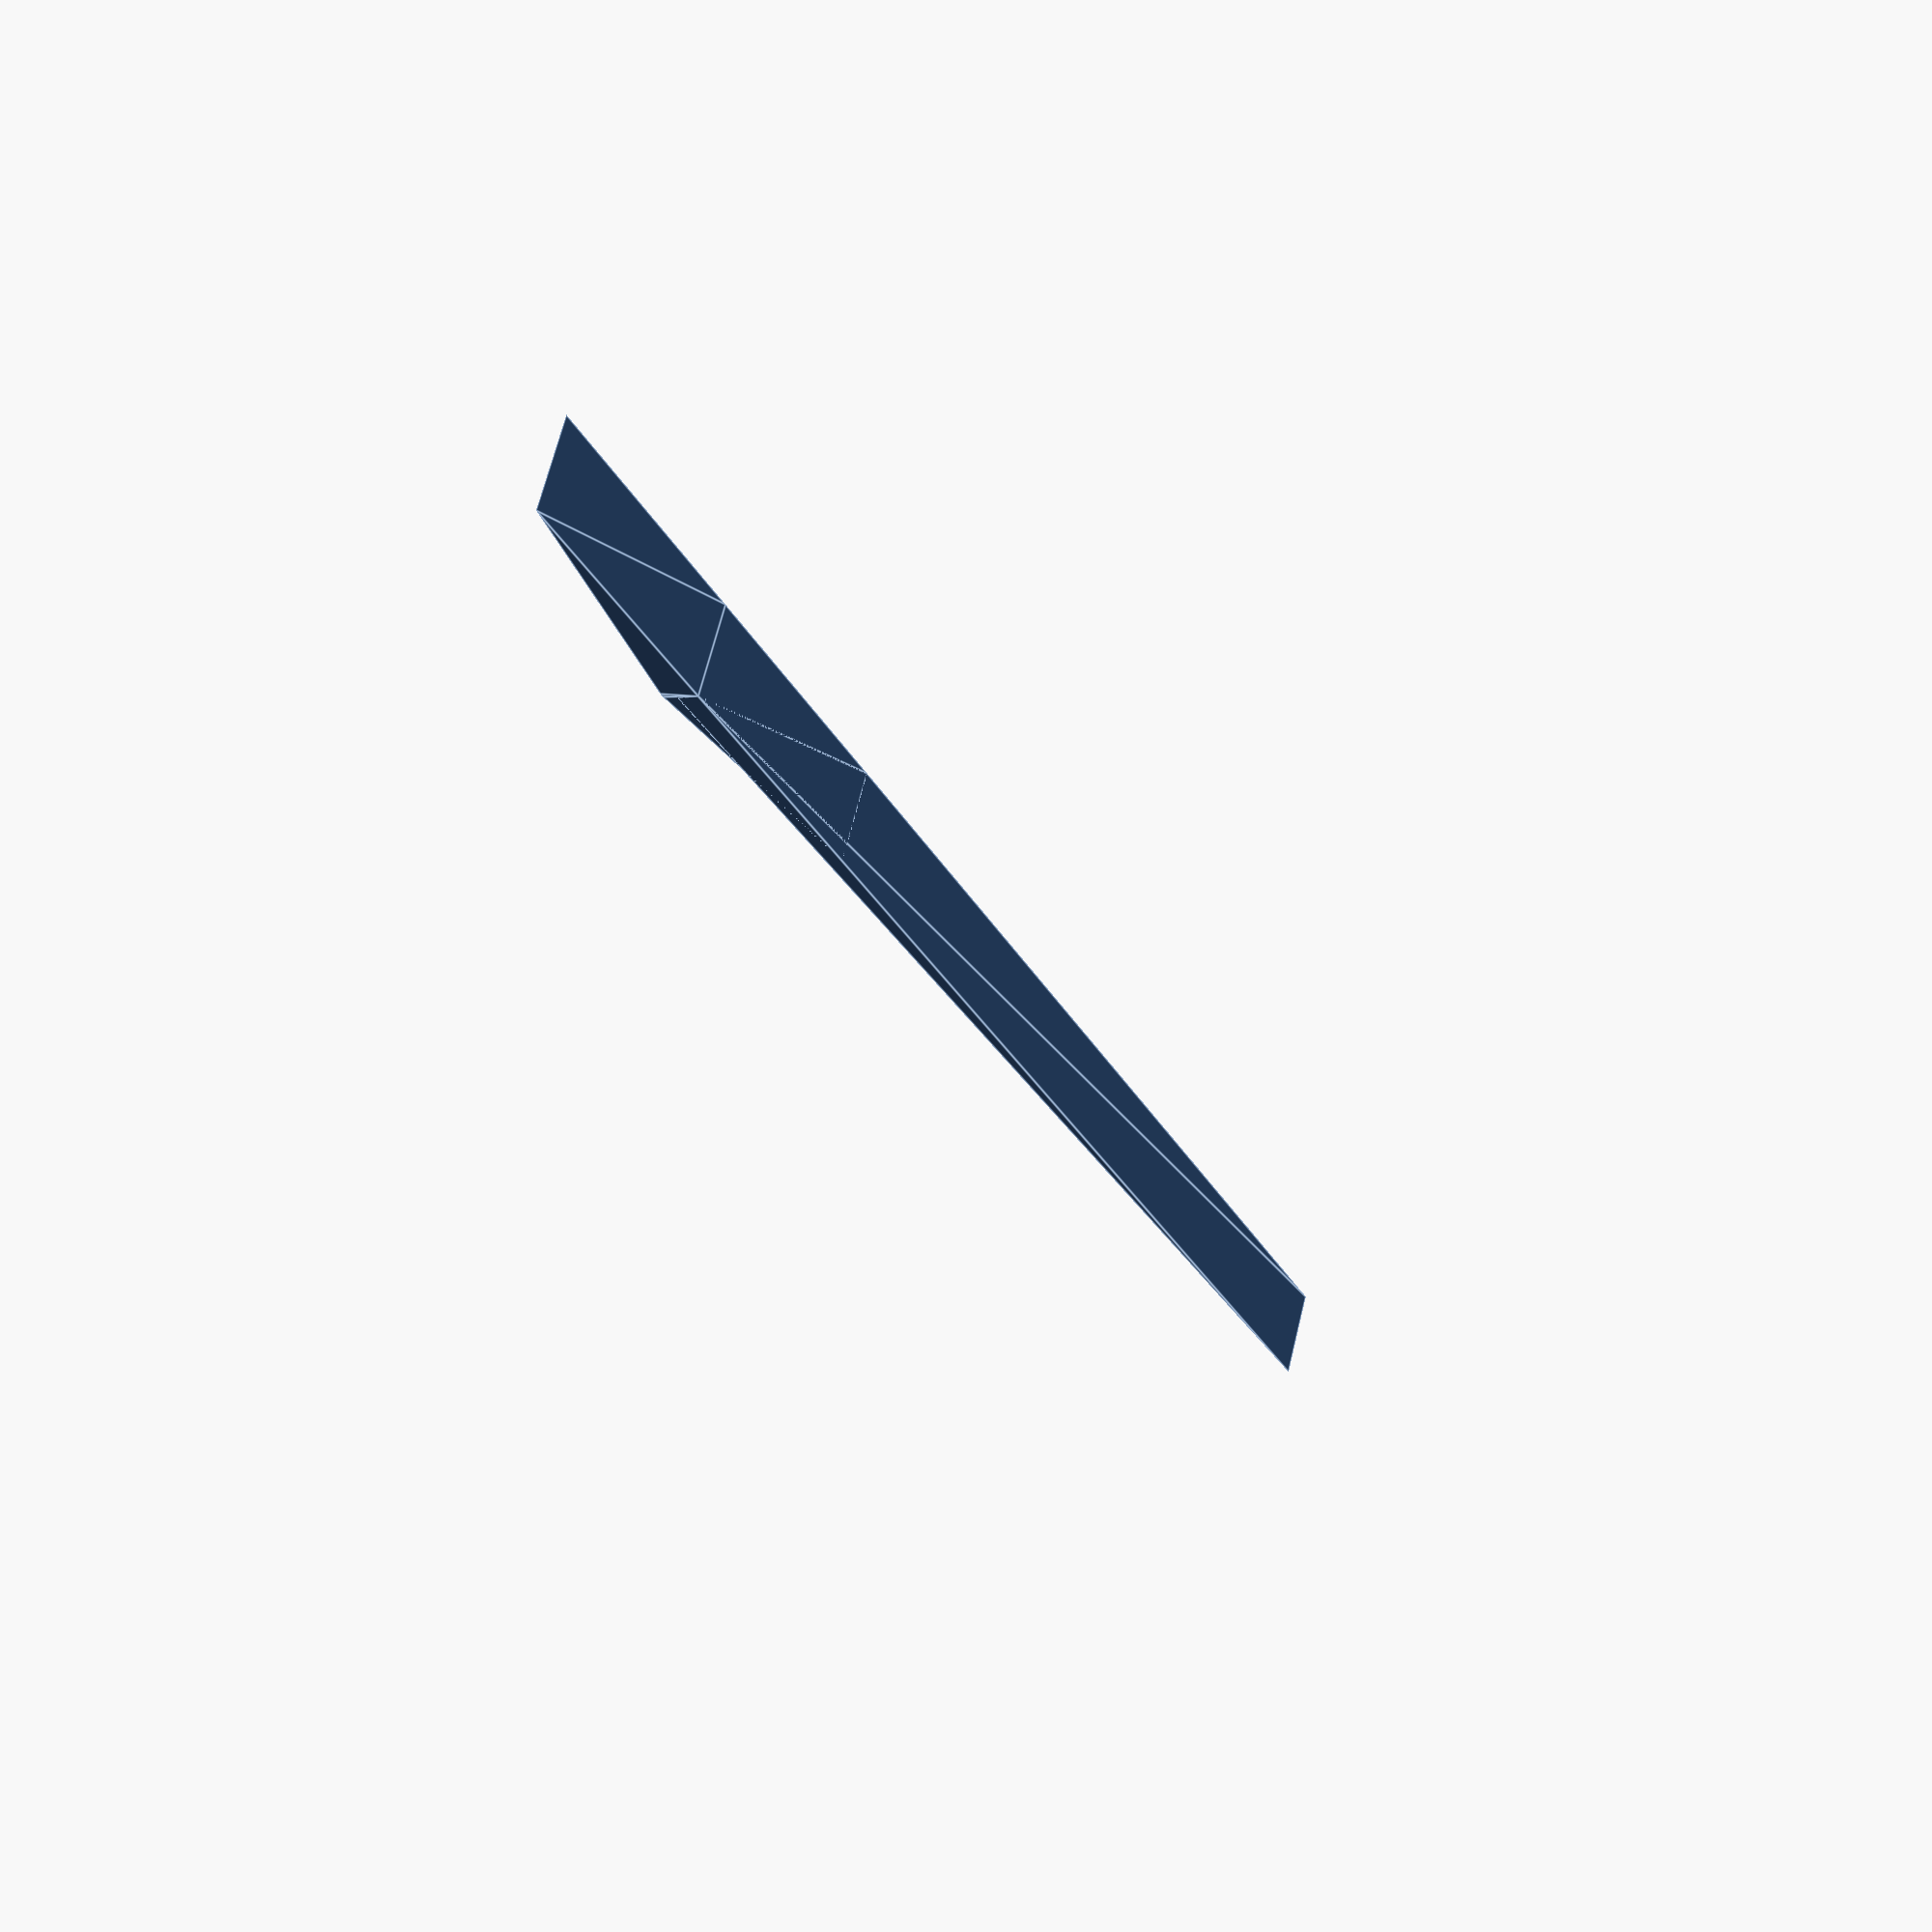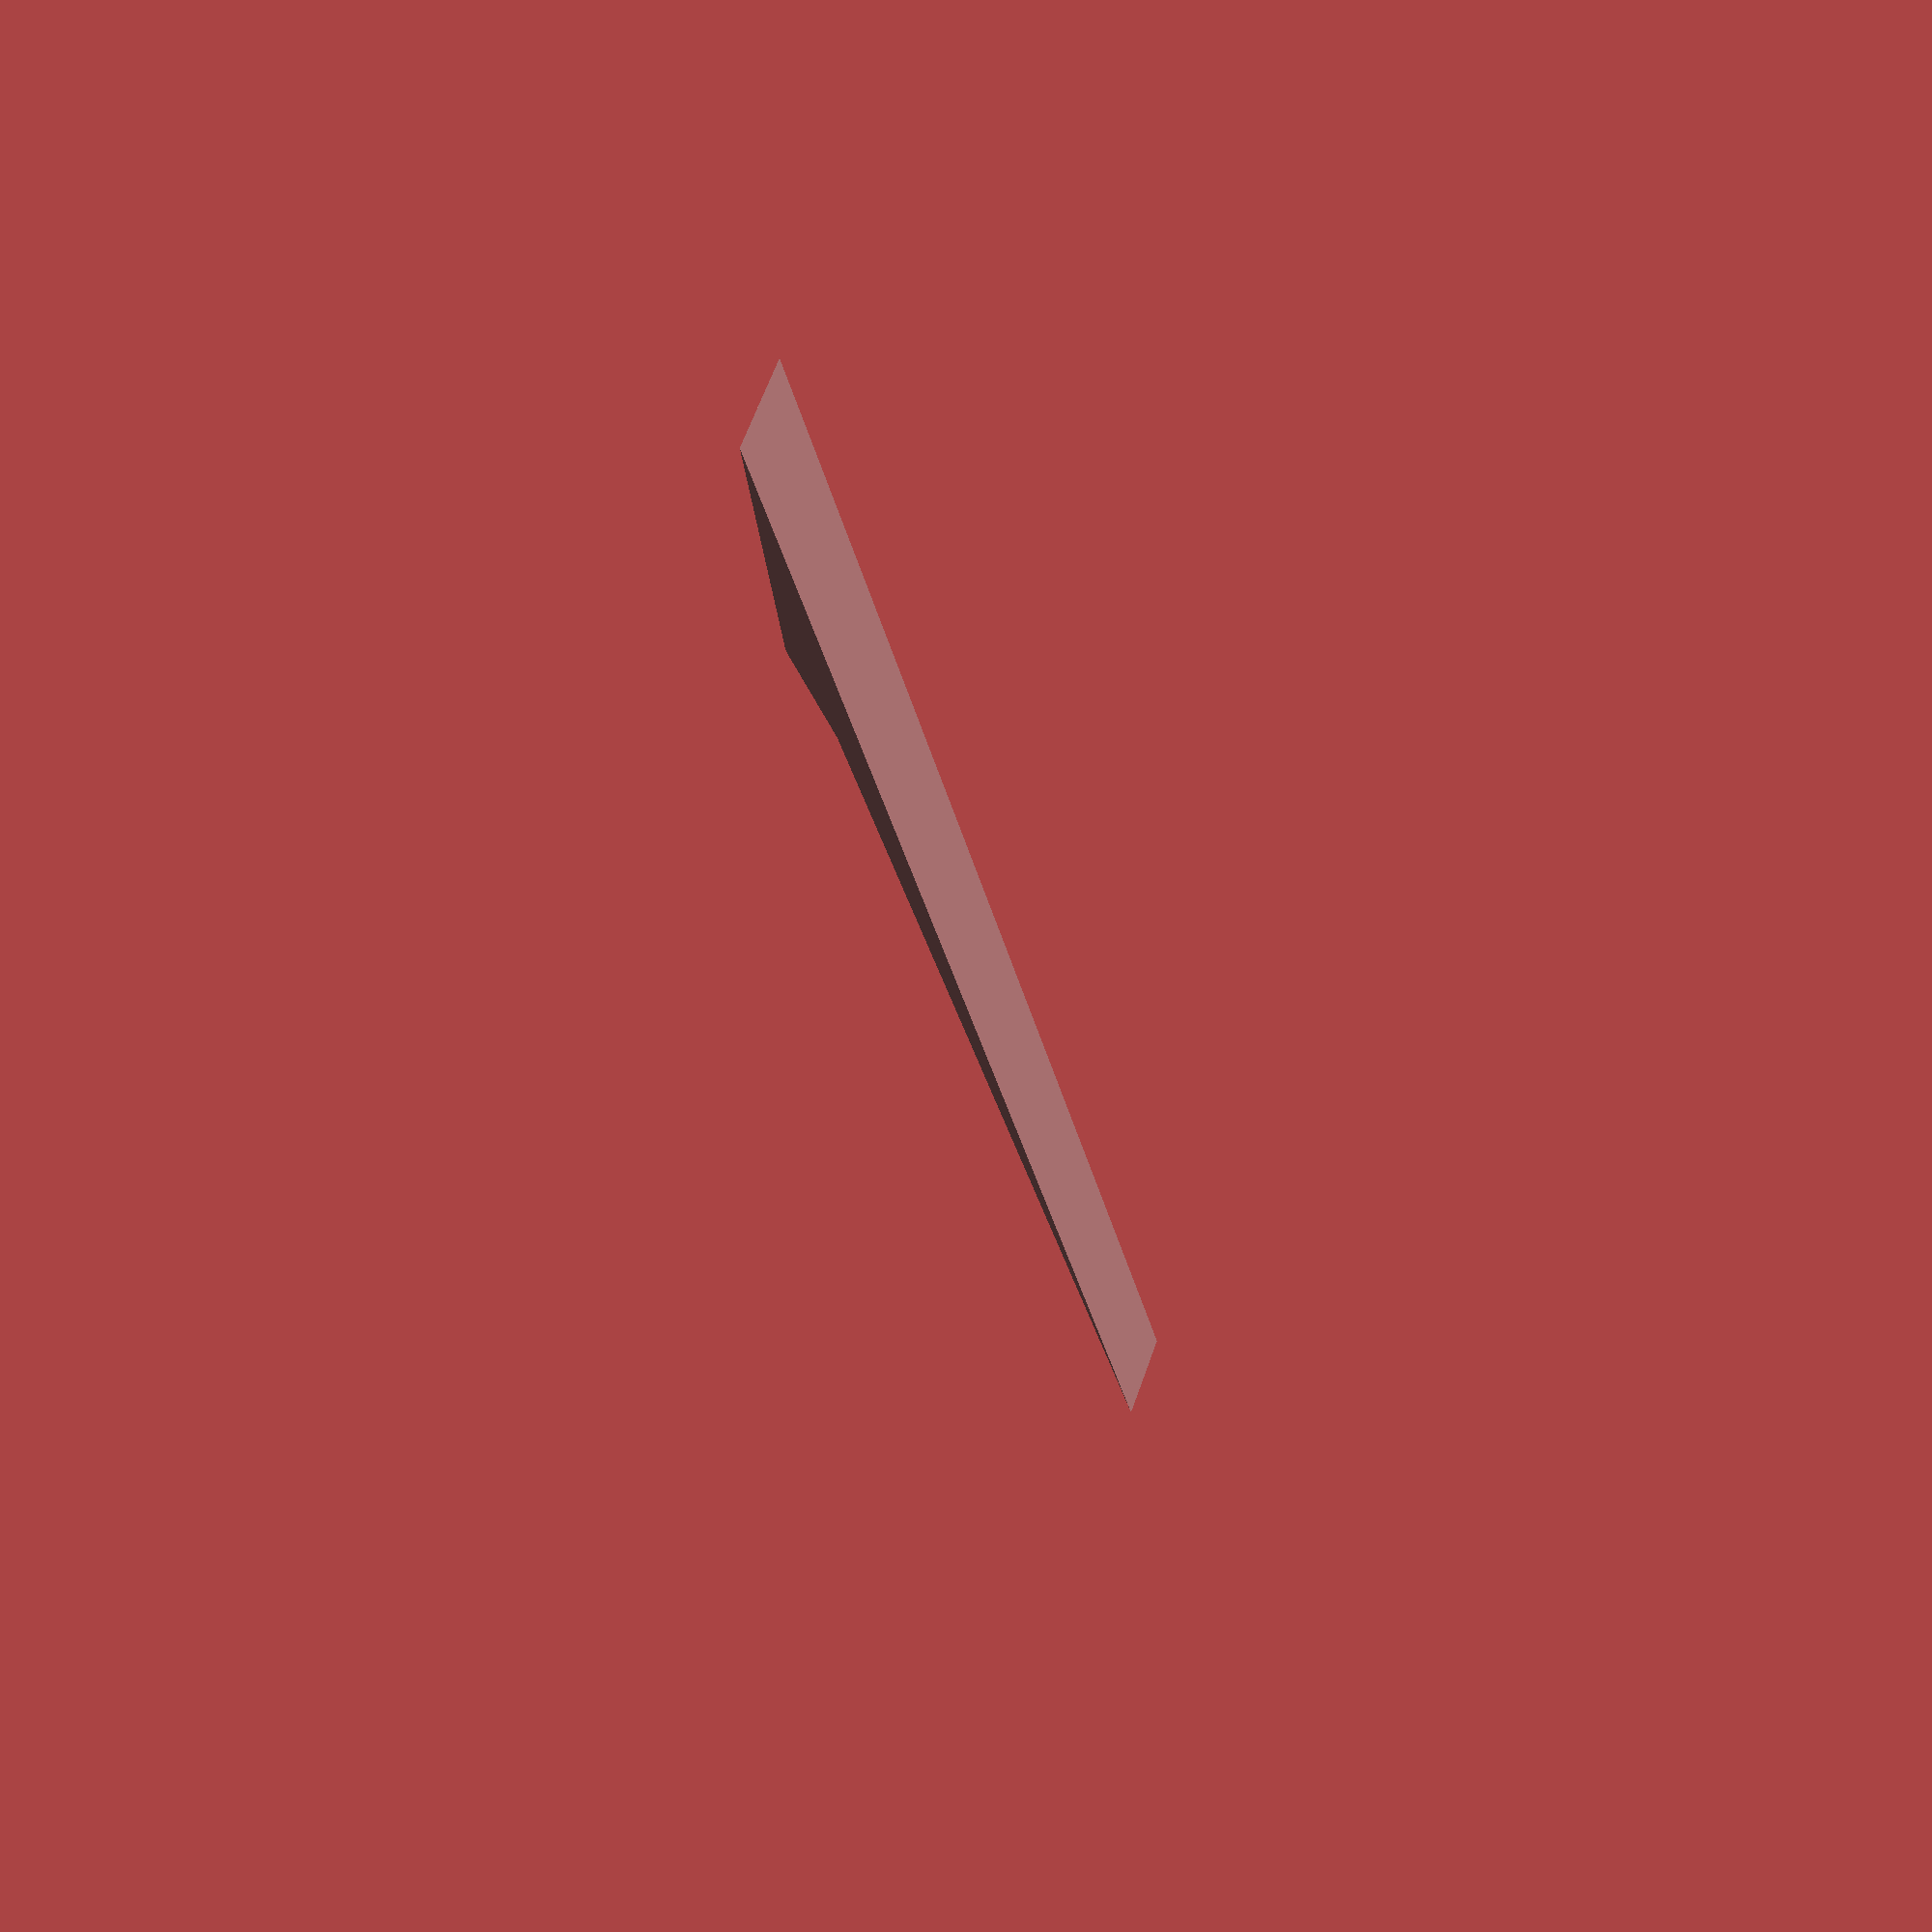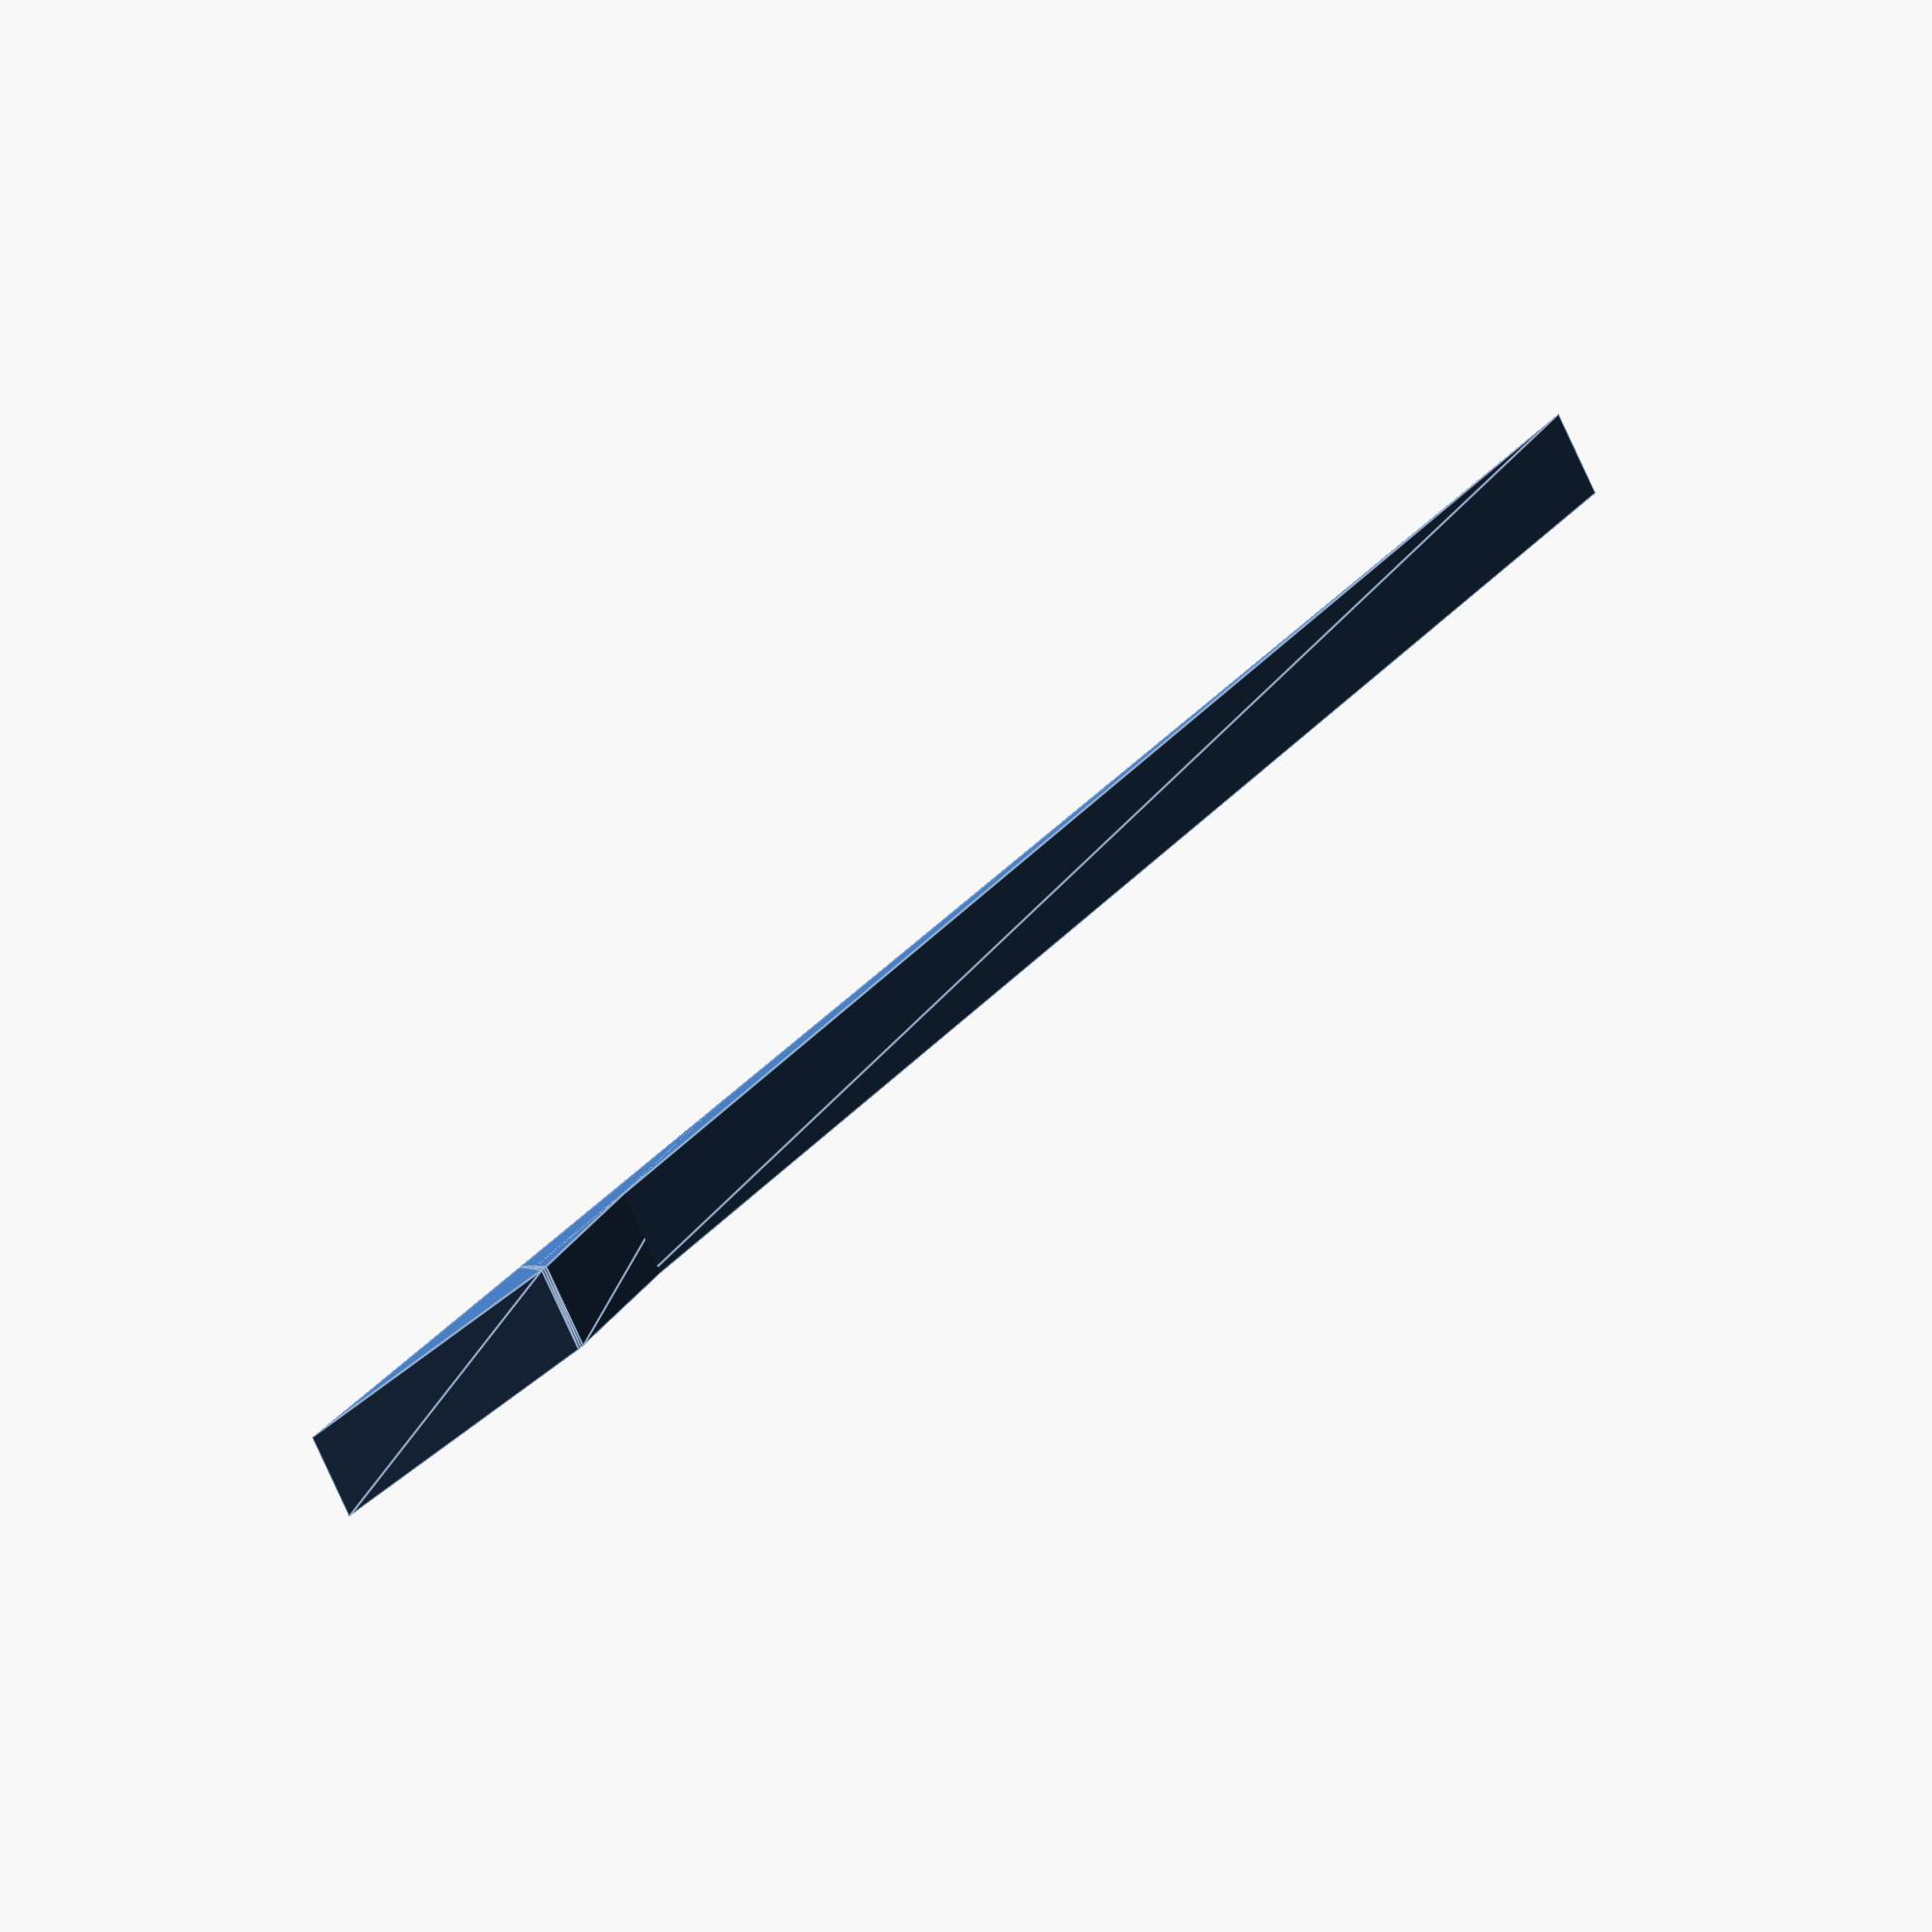
<openscad>
module splitWedge(w=3,l=30,h=1.2)
{
	shape_wedge(w,10,h,w,0.1,1,1);

	translate([0,10,0])
	rotate([0,0,180])
	shape_wedge(w,10,h,w,0.1,1,1);

	translate([0,30,0])
	rotate([0,0,180])
	shape_wedge(w,50,0.75,w,0.1,1,1);
}


module shape_wedge(x1,y1,z,x2,y2,x2p = 0.5,y2p = 0.5)
{
	x = (x1-x2) * (x2p - 0.5);
	y = (y1-y2) * (y2p - 0.5);
	points = [
		[x1/2,y1/2,0],  // 0
		[x1/2,-y1/2,0], // 1
		[-x1/2,-y1/2,0],// 2
		[-x1/2,y1/2,0], // 3

		[(x2)/2+x,(y2)/2+y,z],  // 4
		[(x2)/2+x,-(y2)/2+y,z], // 5
		[-(x2)/2+x,-(y2)/2+y,z],// 6
		[-(x2)/2+x,(y2)/2+y,z], // 7
	];

	faces = [
		[3,2,1,0],
		[6,5,1,2],
		[7,6,2,3],
		[4,7,3,0],
		[5,4,0,1],
		[4,5,6,7]
	];

	polyhedron( points, faces );
}


splitWedge();

</openscad>
<views>
elev=174.5 azim=58.4 roll=63.0 proj=p view=edges
elev=149.7 azim=31.0 roll=67.1 proj=p view=wireframe
elev=356.9 azim=59.2 roll=320.1 proj=o view=edges
</views>
